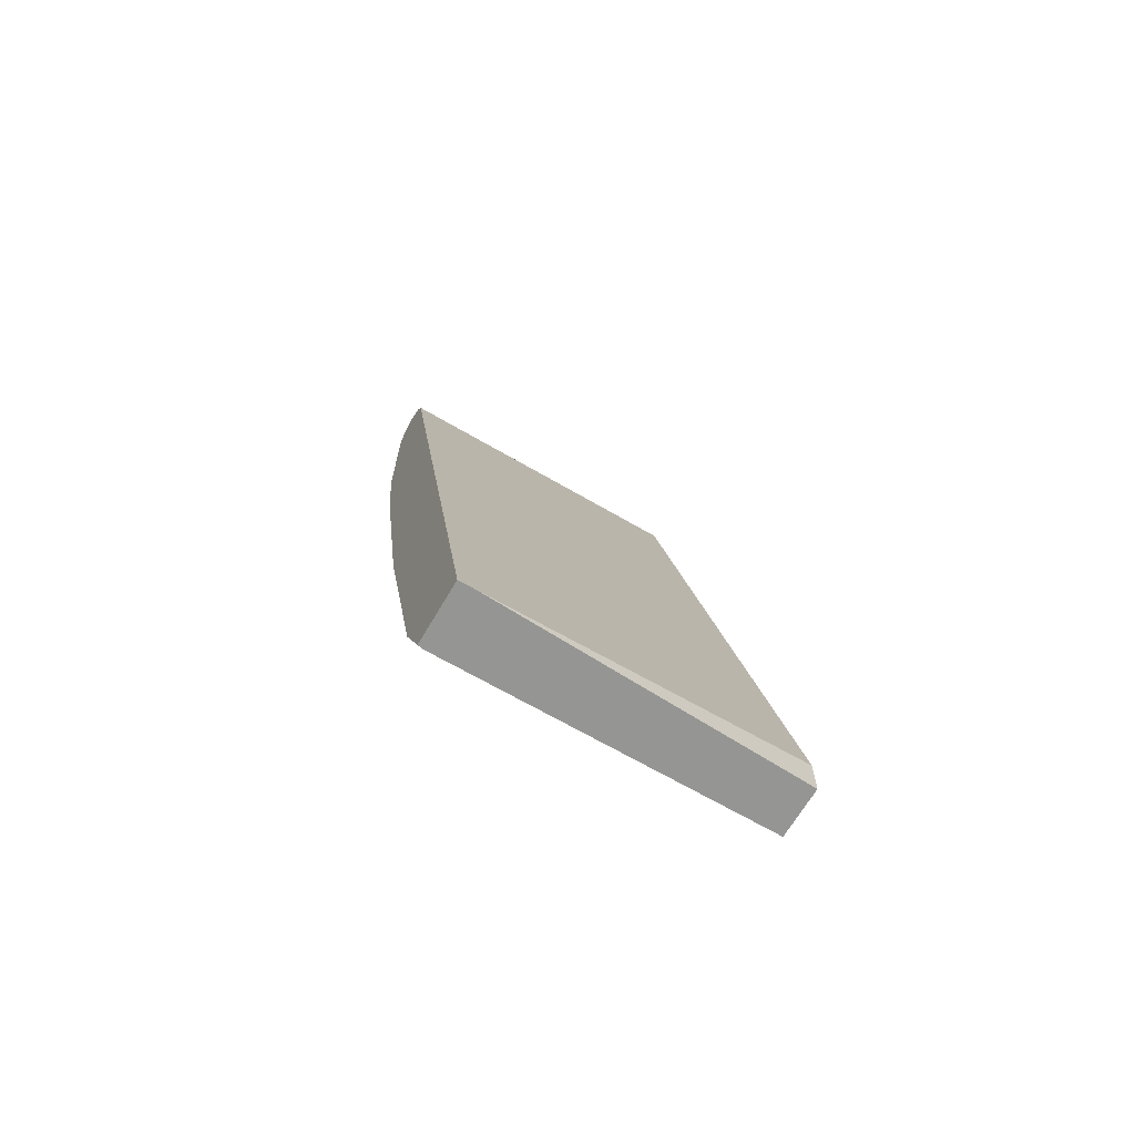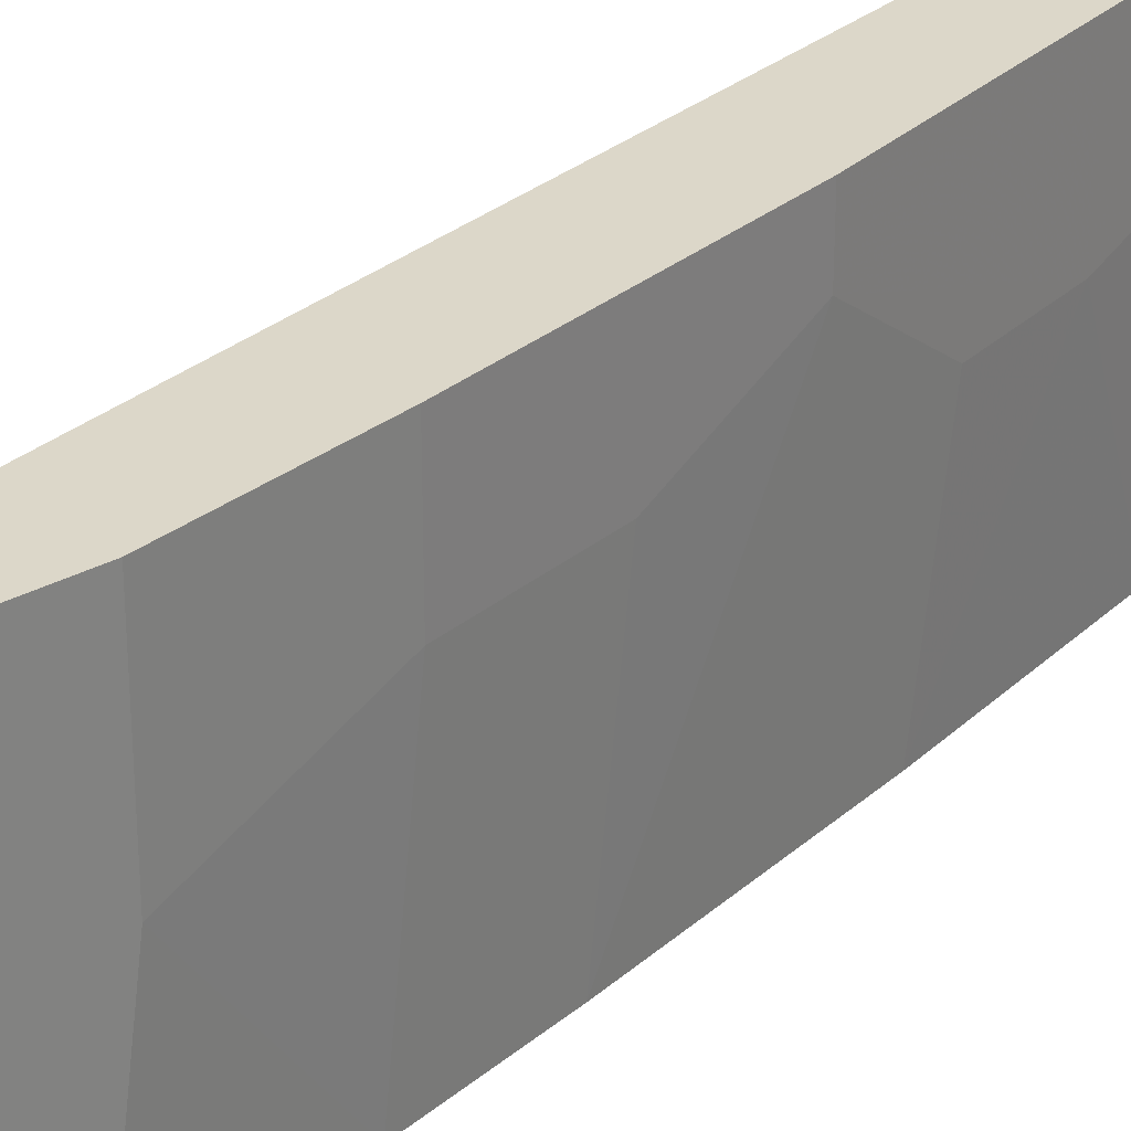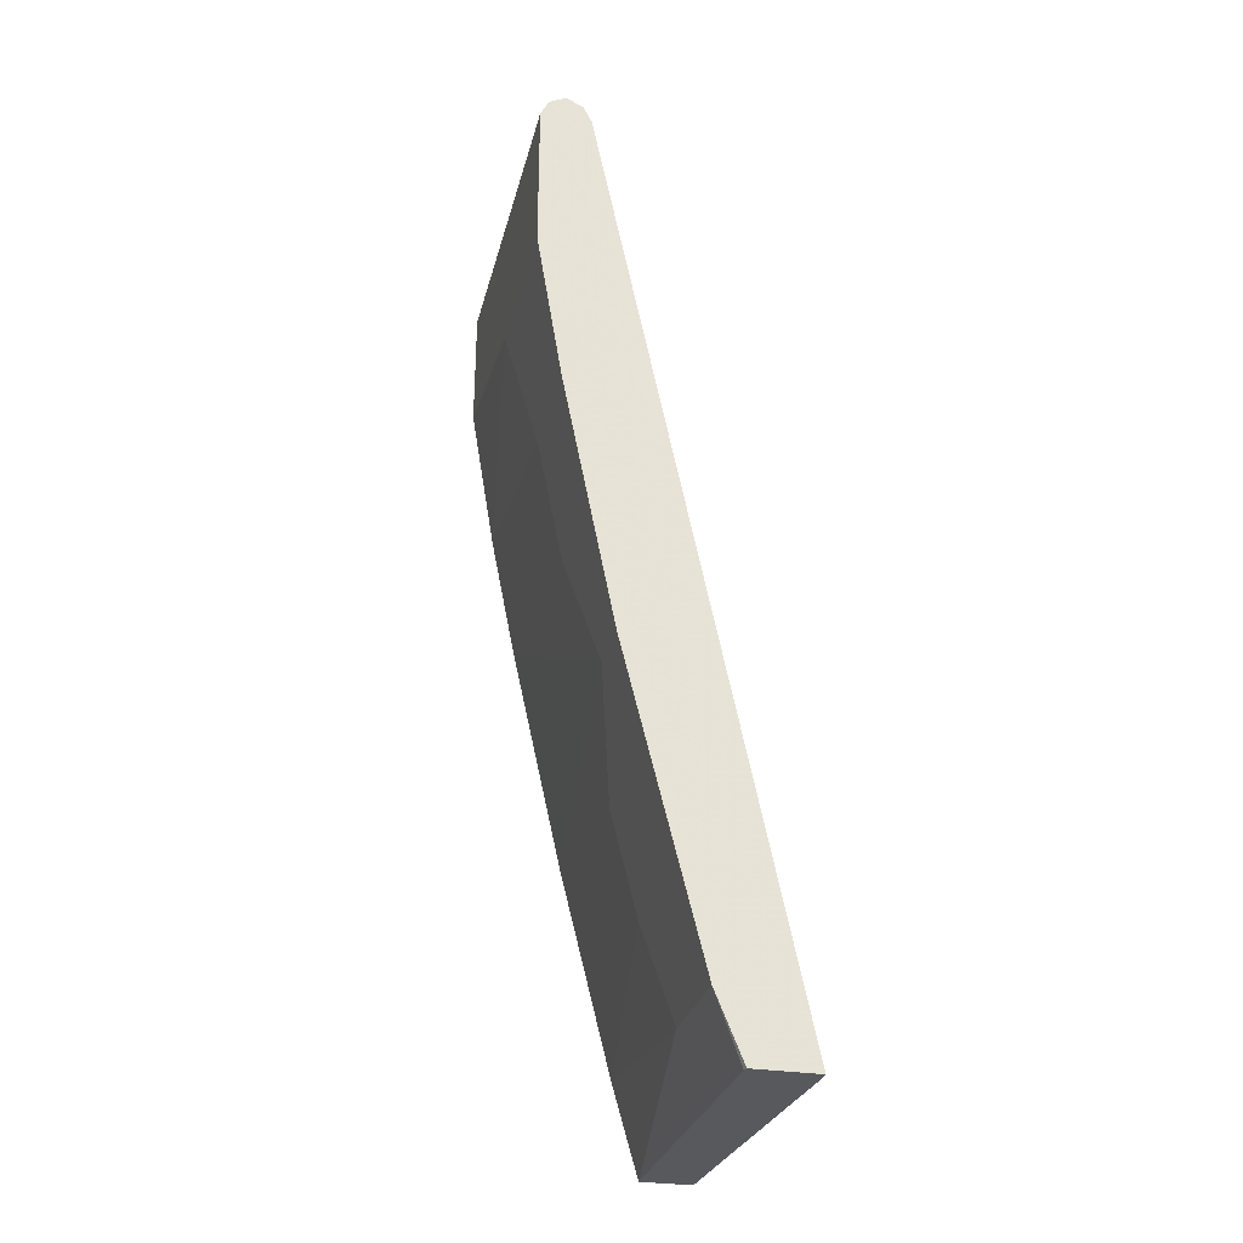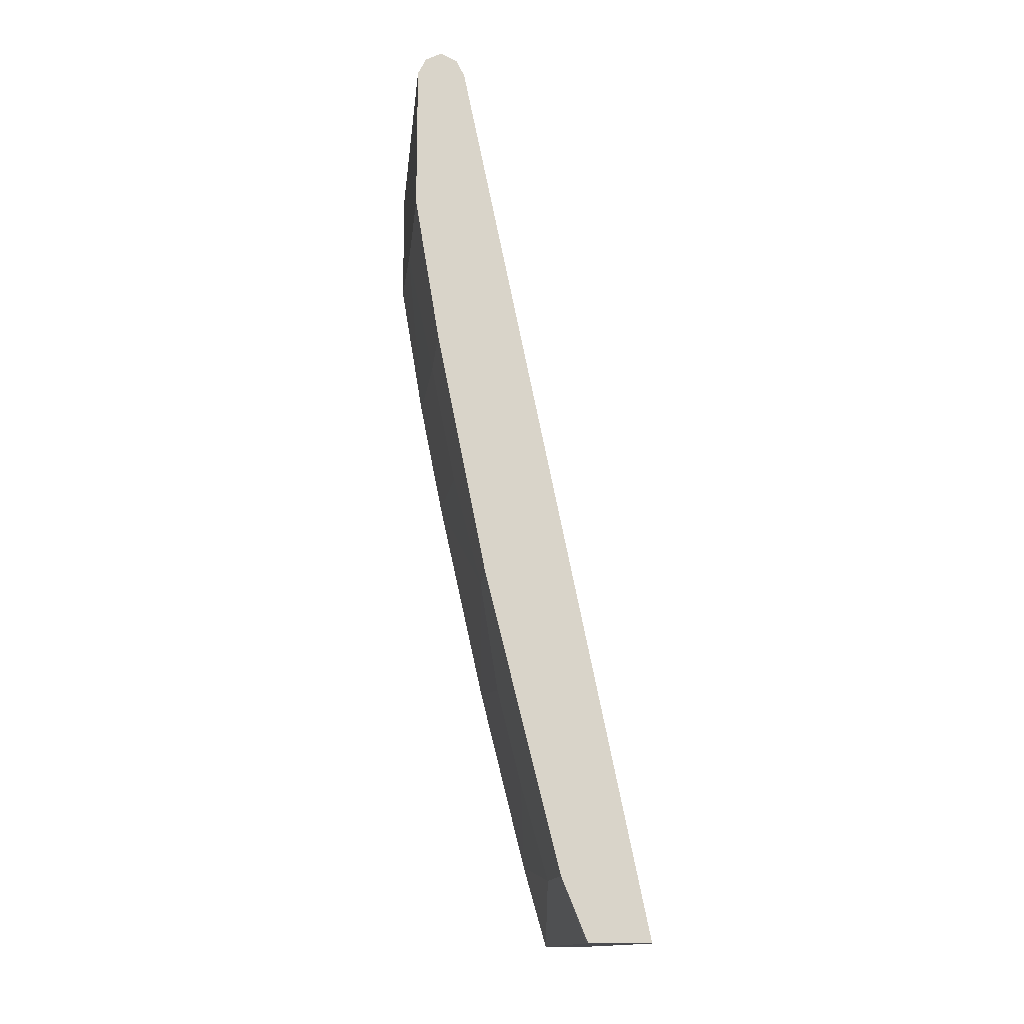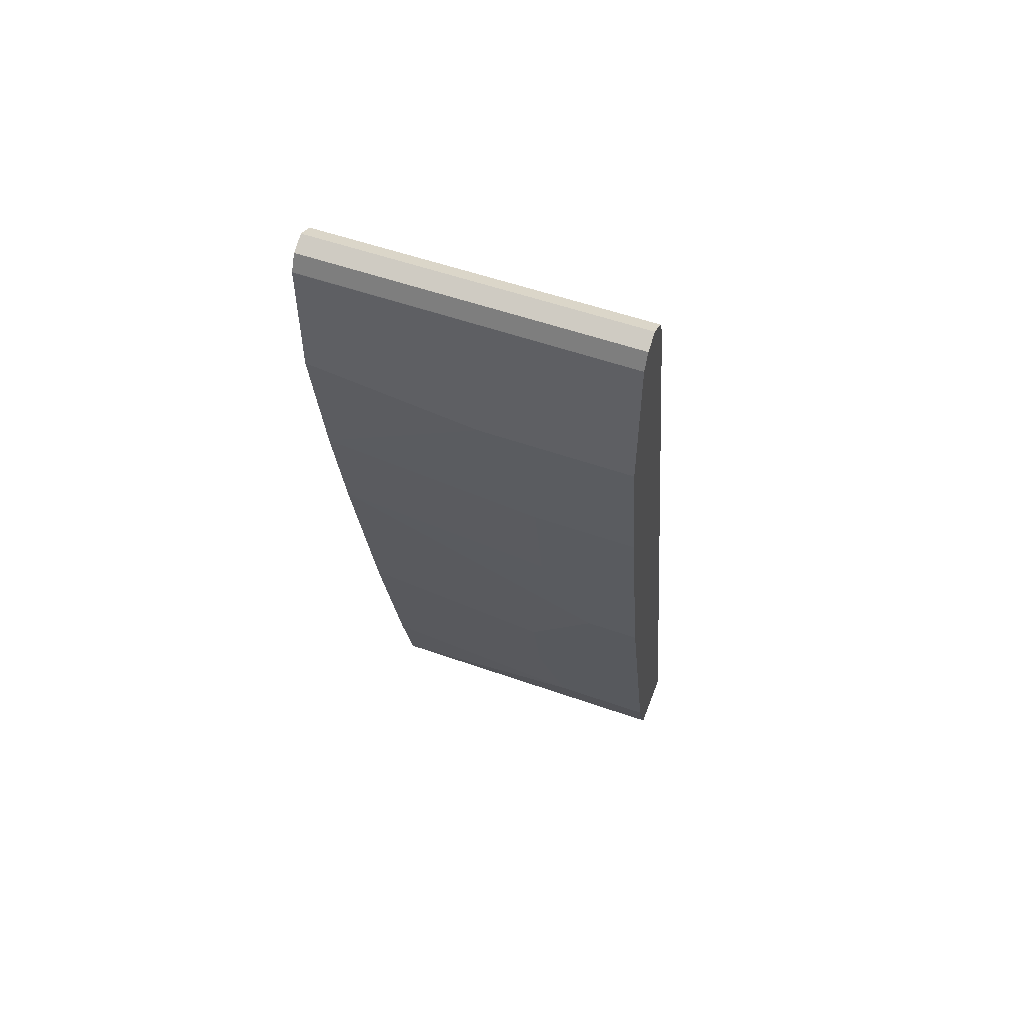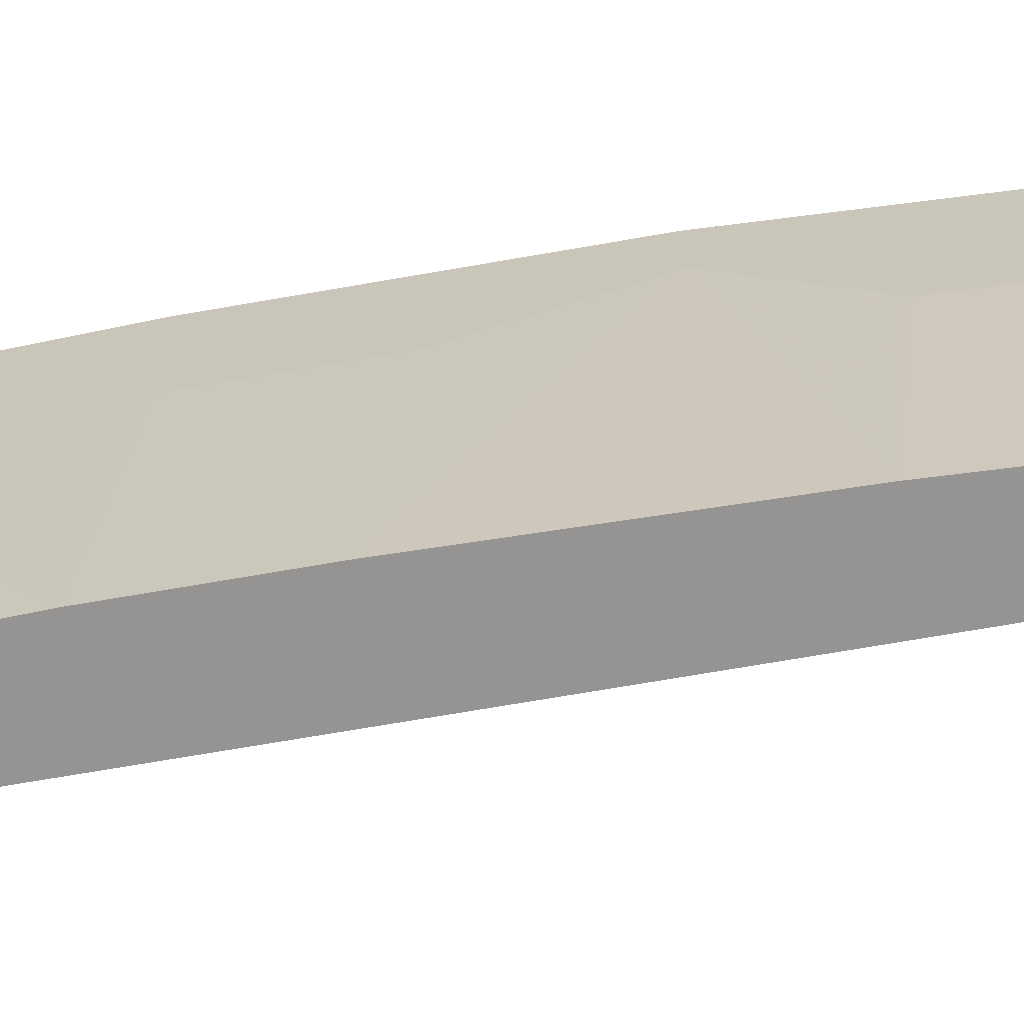
<metadata>
{"format":"obj","ext":"obj","renderer":"f3d","projection":"perspective","resolution":1024,"background":"white","views":[{"elev":-67.3,"azim":59.7,"up":"+Y"},{"elev":30.3,"azim":-128.7,"up":"+Z"},{"elev":-29.5,"azim":-13.7,"up":"+Y"},{"elev":-14.3,"azim":-5.9,"up":"+Y"},{"elev":54.5,"azim":-69.5,"up":"+Y"},{"elev":-67.1,"azim":-68.6,"up":"+Z"}]}
</metadata>
<code>
v -0.4216 -0.4632 0.3486
v -0.422 -0.4632 0.3463
v -0.3556 -0.4632 0.3486
v -0.449 -0.3961 0.3486
v -0.4226 -0.4632 0.3434
v -0.3556 -0.4632 0.3311
v -0.5547 0.5018 0.3486
v -0.449 -0.3961 0.2377
v -0.4754 -0.2905 0.3486
v -0.4226 -0.4632 -0.000612
v -0.3698 -0.4632 -0.000612
v -0.3698 -0.4225 -0.000612
v -0.5547 0.5018 -0.000612
v -0.555 0.5024 -0.000612
v -0.5599 0.5123 0.3486
v -0.4754 -0.2905 0.2113
v -0.449 -0.3697 -0.000612
v -0.5282 -0.07916 0.3486
v -0.5635 0.5194 -0.000612
v -0.5635 0.5194 0.3486
v -0.5282 -0.07916 0.2905
v -0.5018 -0.1848 0.2113
v -0.5018 -0.1584 -0.000612
v -0.4754 -0.264 -0.000612
v -0.5811 0.1848 0.3486
v -0.5811 0.5283 -0.000612
v -0.5811 0.5283 0.3486
v -0.5547 0.05282 0.2377
v -0.5547 0.07922 -0.000612
v -0.6075 0.3433 0.3486
v -0.5811 0.1848 0.2377
v -0.5987 0.5194 -0.000612
v -0.5987 0.5194 0.3486
v -0.5811 0.2113 -0.000612
v -0.6075 0.5018 0.3486
v -0.6075 0.3433 0.1849
v -0.6073 0.5022 -0.000612
v -0.6004 0.5159 0.3486
v -0.6075 0.3698 -0.000612
v -0.6075 0.5018 -0.000612
f 18 28 21
f 18 31 28
f 18 25 31
f 16 24 17
f 16 23 24
f 16 22 23
f 16 21 22
f 10 13 12
f 14 19 15
f 10 12 11
f 10 14 13
f 10 19 14
f 10 26 19
f 10 32 26
f 19 26 27
f 10 37 32
f 15 19 20
f 19 27 20
f 30 35 40
f 21 28 29
f 10 40 37
f 35 37 40
f 35 38 37
f 34 36 39
f 32 38 33
f 32 37 38
f 31 36 34
f 21 23 22
f 30 39 36
f 29 31 34
f 28 31 29
f 26 33 27
f 26 32 33
f 25 36 31
f 25 30 36
f 21 29 23
f 30 40 39
f 10 39 40
f 10 29 34
f 1 27 33
f 1 18 9
f 1 30 25
f 1 35 30
f 1 38 35
f 1 33 38
f 1 20 27
f 1 15 20
f 1 7 15
f 1 3 7
f 1 6 3
f 1 11 6
f 1 10 11
f 1 5 10
f 1 2 5
f 10 34 39
f 1 9 4
f 1 4 2
f 1 25 18
f 3 6 13
f 10 23 29
f 10 24 23
f 10 17 24
f 9 21 16
f 9 18 21
f 8 17 10
f 2 4 5
f 7 14 15
f 7 13 14
f 8 16 17
f 6 11 12
f 4 16 8
f 4 9 16
f 4 10 5
f 4 8 10
f 3 13 7
f 6 12 13

</code>
